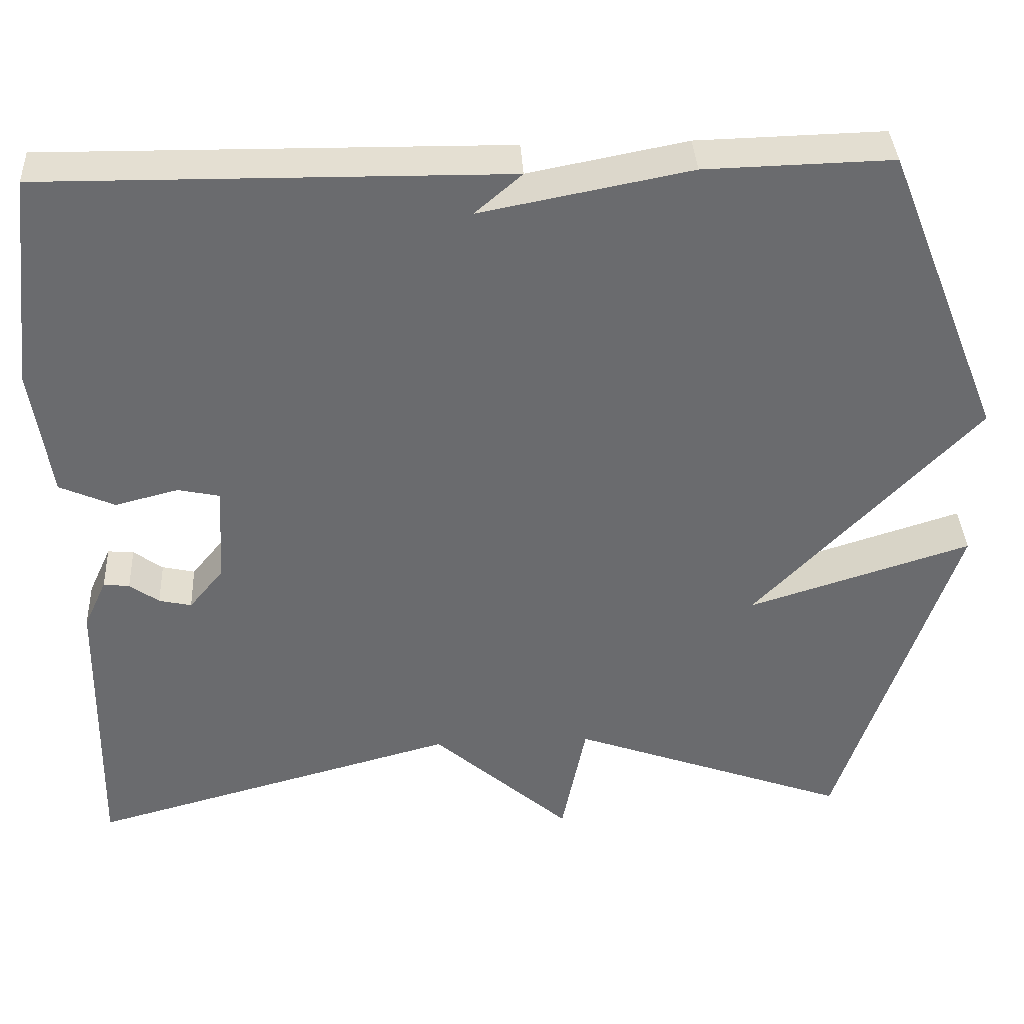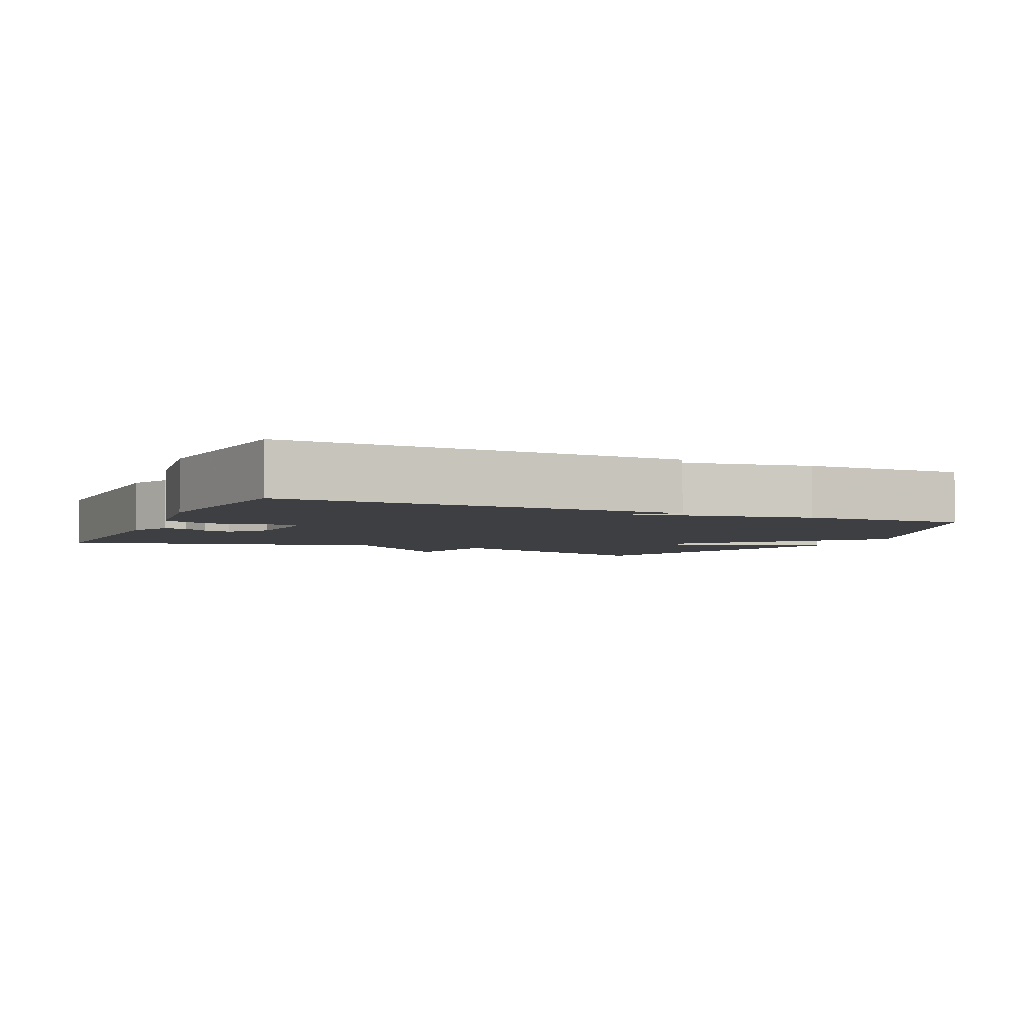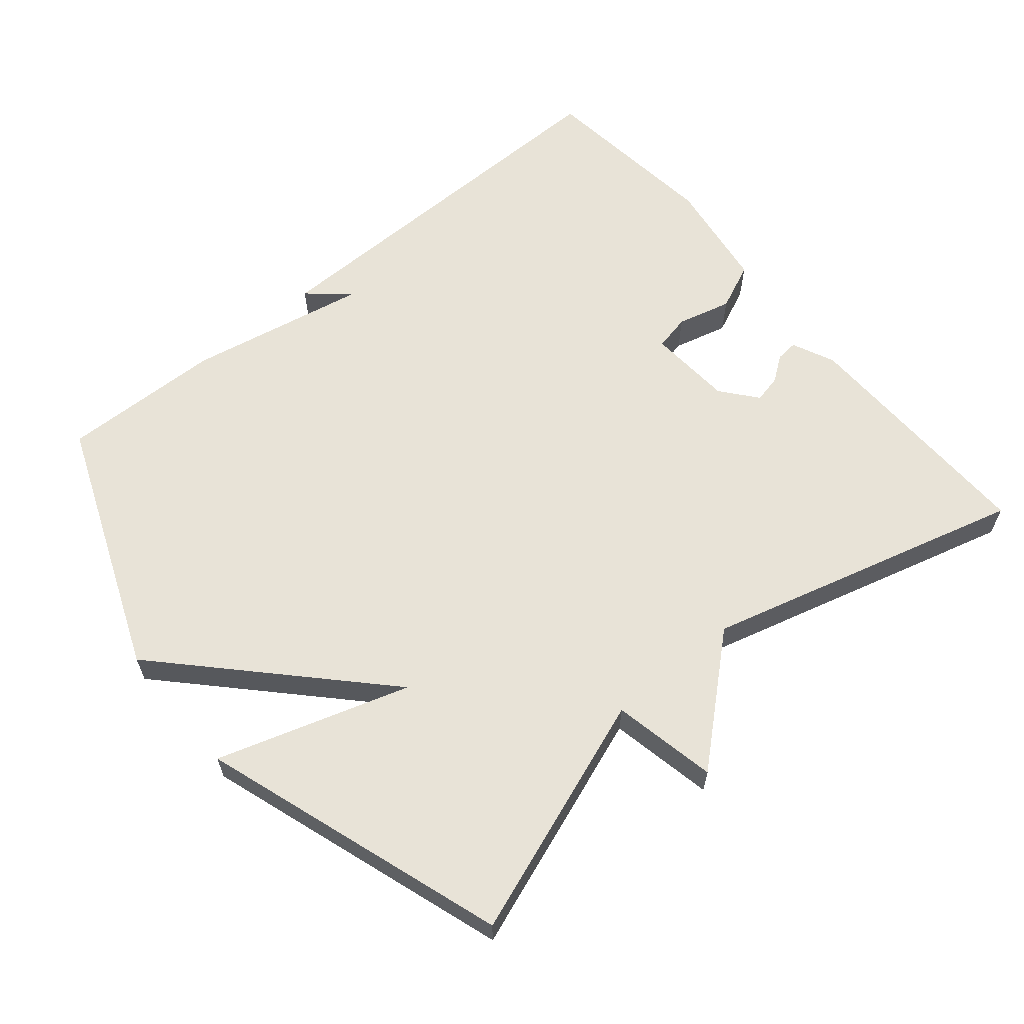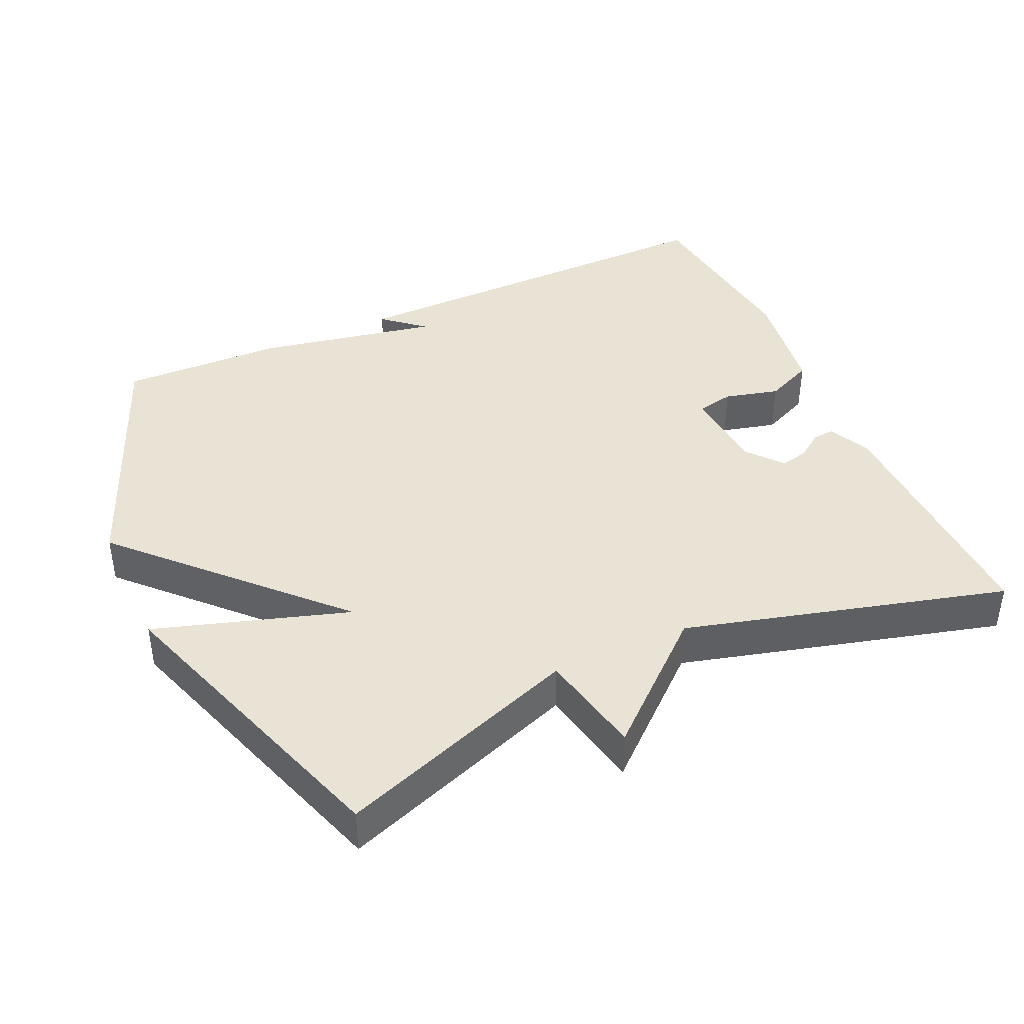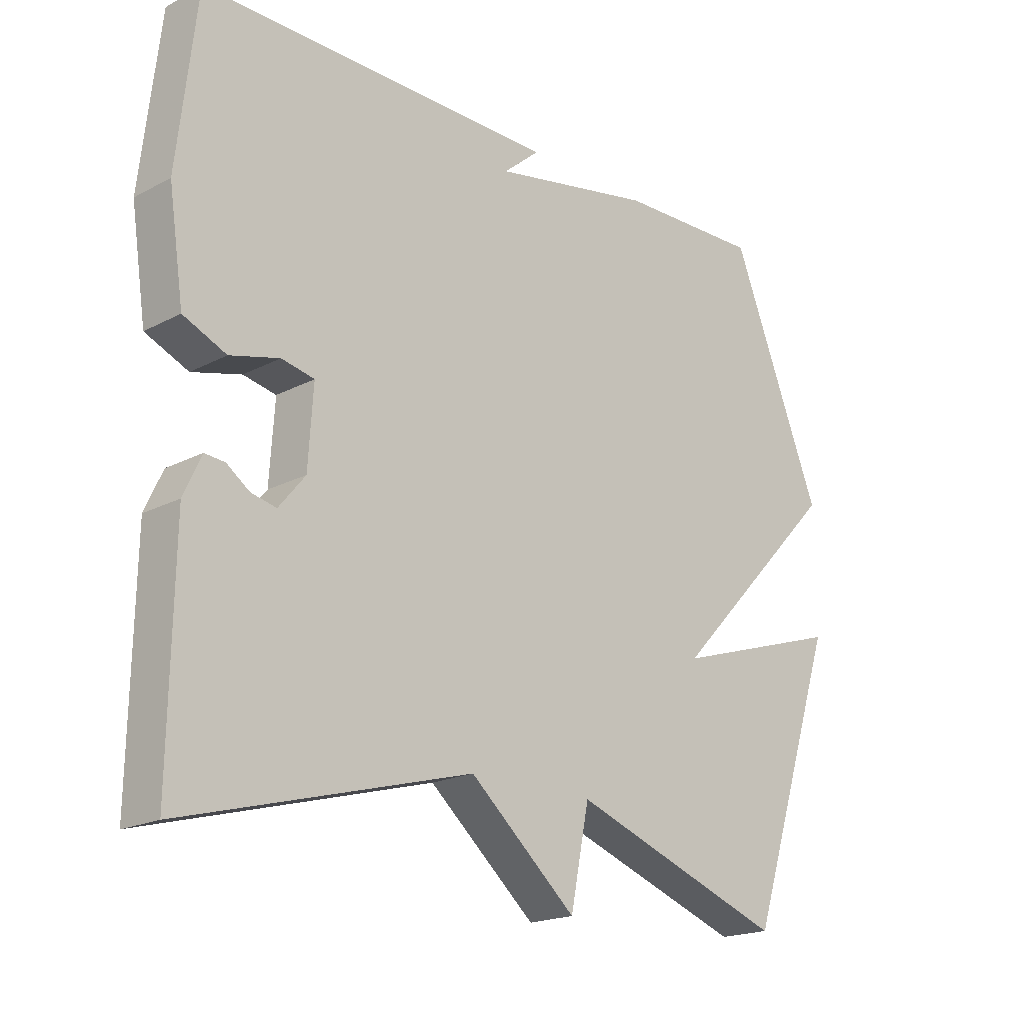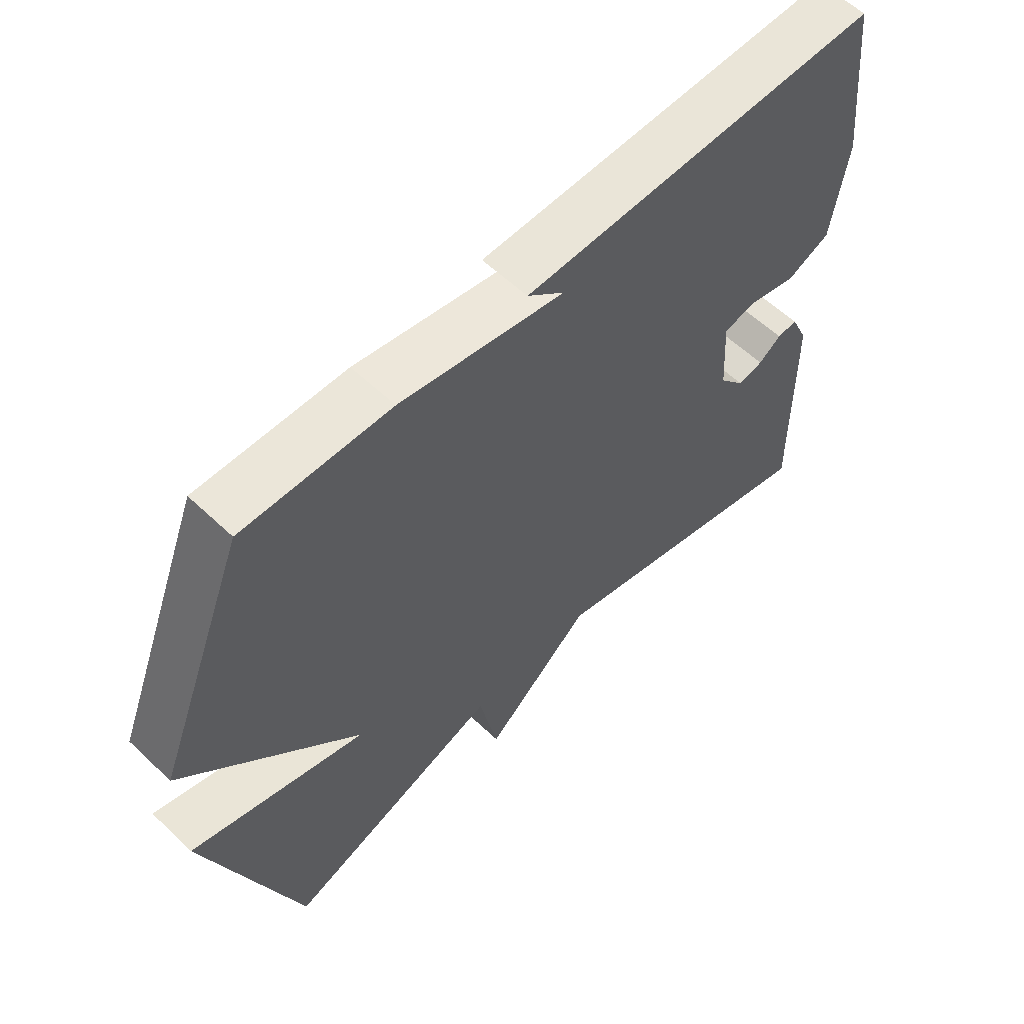
<metadata>
{"format":"obj","ext":"obj","renderer":"f3d","projection":"perspective","resolution":1024,"background":"white","views":[{"elev":36.8,"azim":-3.0,"up":"+Z"},{"elev":-4.2,"azim":-24.7,"up":"+Y"},{"elev":61.6,"azim":140.1,"up":"+Y"},{"elev":41.3,"azim":155.5,"up":"+Y"},{"elev":-19.3,"azim":-45.4,"up":"+Z"},{"elev":58.7,"azim":134.3,"up":"+Z"}]}
</metadata>
<code>
v -0.5 0.07 0.5
v 0.069 0.07 0.494
v 0.011 0.07 0.444
v 0.269 0.07 0.494
v 0.5 0.07 0.5
v 0.645 0.07 0.136
v 0.37 0.07 -0.151
v 0.645 0.07 -0.064
v 0.5 0.07 -0.5
v 0.156 0.07 -0.376
v 0.126 0.07 -0.525
v -0.044 0.07 -0.376
v -0.5 0.07 -0.5
v -0.494 0.07 -0.143
v -0.466 0.07 -0.082
v -0.434 0.07 -0.085
v -0.398 0.07 -0.111
v -0.358 0.07 -0.12
v -0.316 0.07 -0.069
v -0.308 0.07 0.053
v -0.36 0.07 0.064
v -0.438 0.07 0.044
v -0.506 0.07 0.074
v -0.53 0.07 0.235
v -0.5 0 0.5
v 0.069 0 0.494
v 0.011 0 0.444
v 0.269 0 0.494
v 0.5 0 0.5
v 0.645 0 0.136
v 0.37 0 -0.151
v 0.645 0 -0.064
v 0.5 0 -0.5
v 0.156 0 -0.376
v 0.126 0 -0.525
v -0.044 0 -0.376
v -0.5 0 -0.5
v -0.494 0 -0.143
v -0.466 0 -0.082
v -0.434 0 -0.085
v -0.398 0 -0.111
v -0.358 0 -0.12
v -0.316 0 -0.069
v -0.308 0 0.053
v -0.36 0 0.064
v -0.438 0 0.044
v -0.506 0 0.074
v -0.53 0 0.235
f 23 24 1
f 22 23 1
f 21 22 1
f 20 21 1
f 15 16 17
f 14 15 17
f 13 14 17
f 12 13 17
f 12 17 18
f 10 11 12
f 10 12 18 19
f 7 8 9 10
f 5 6 7
f 4 5 7
f 3 4 7
f 10 19 20
f 7 10 20
f 3 7 20
f 3 20 1
f 1 2 3
f 25 48 47
f 25 47 46
f 25 46 45
f 25 45 44
f 41 40 39
f 41 39 38
f 41 38 37
f 41 37 36
f 42 41 36
f 36 35 34
f 43 42 36 34
f 34 33 32 31
f 31 30 29
f 31 29 28
f 31 28 27
f 44 43 34
f 44 34 31
f 44 31 27
f 25 44 27
f 27 26 25
f 1 25 26 2
f 2 26 27 3
f 3 27 28 4
f 4 28 29 5
f 5 29 30 6
f 6 30 31 7
f 7 31 32 8
f 8 32 33 9
f 9 33 34 10
f 10 34 35 11
f 11 35 36 12
f 12 36 37 13
f 13 37 38 14
f 14 38 39 15
f 15 39 40 16
f 16 40 41 17
f 17 41 42 18
f 18 42 43 19
f 19 43 44 20
f 20 44 45 21
f 21 45 46 22
f 22 46 47 23
f 23 47 48 24
f 24 48 25 1

</code>
